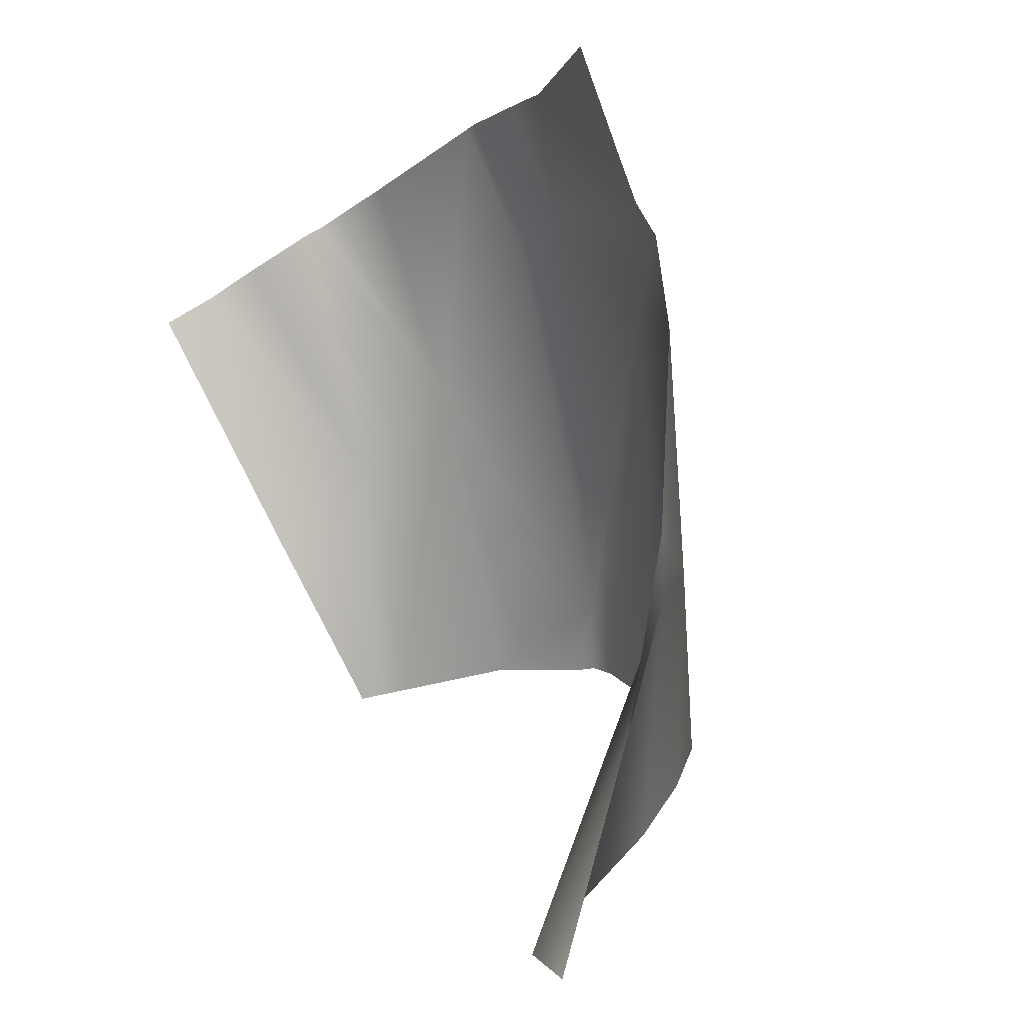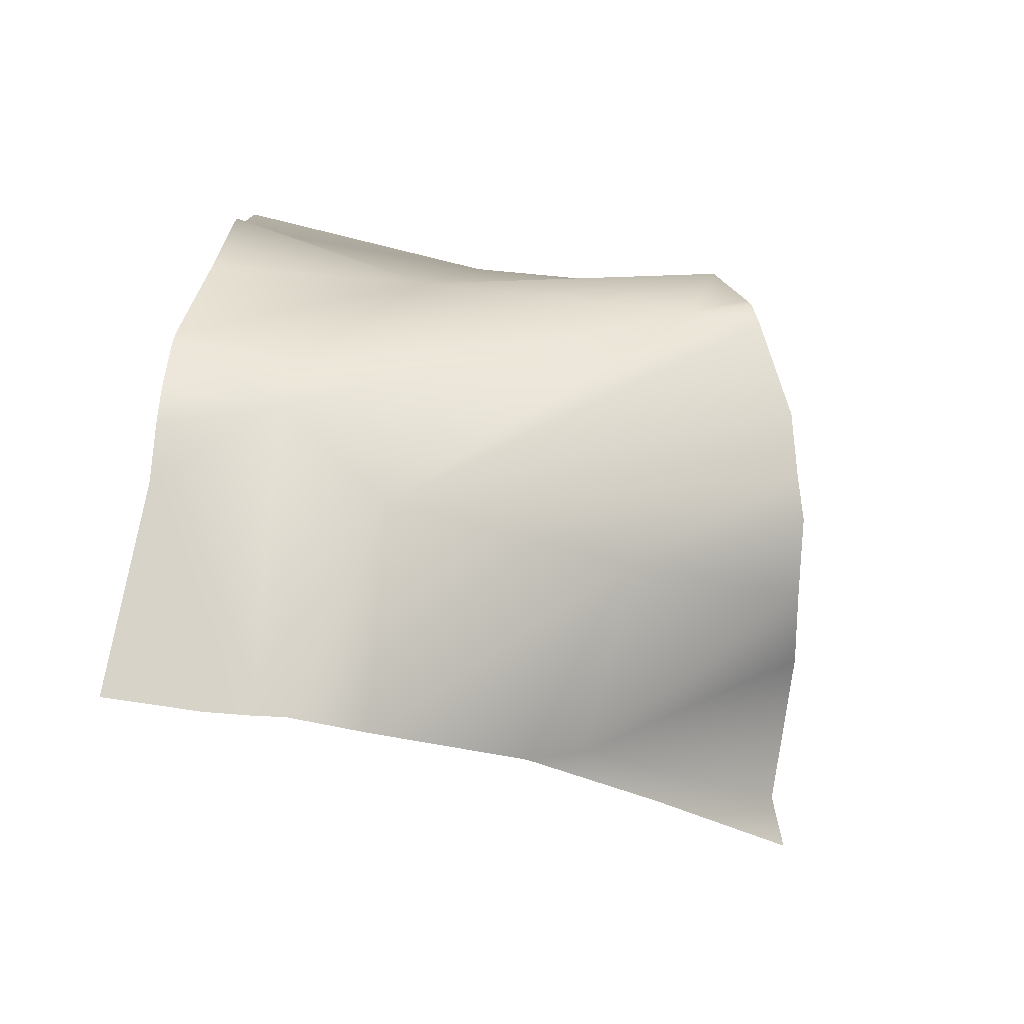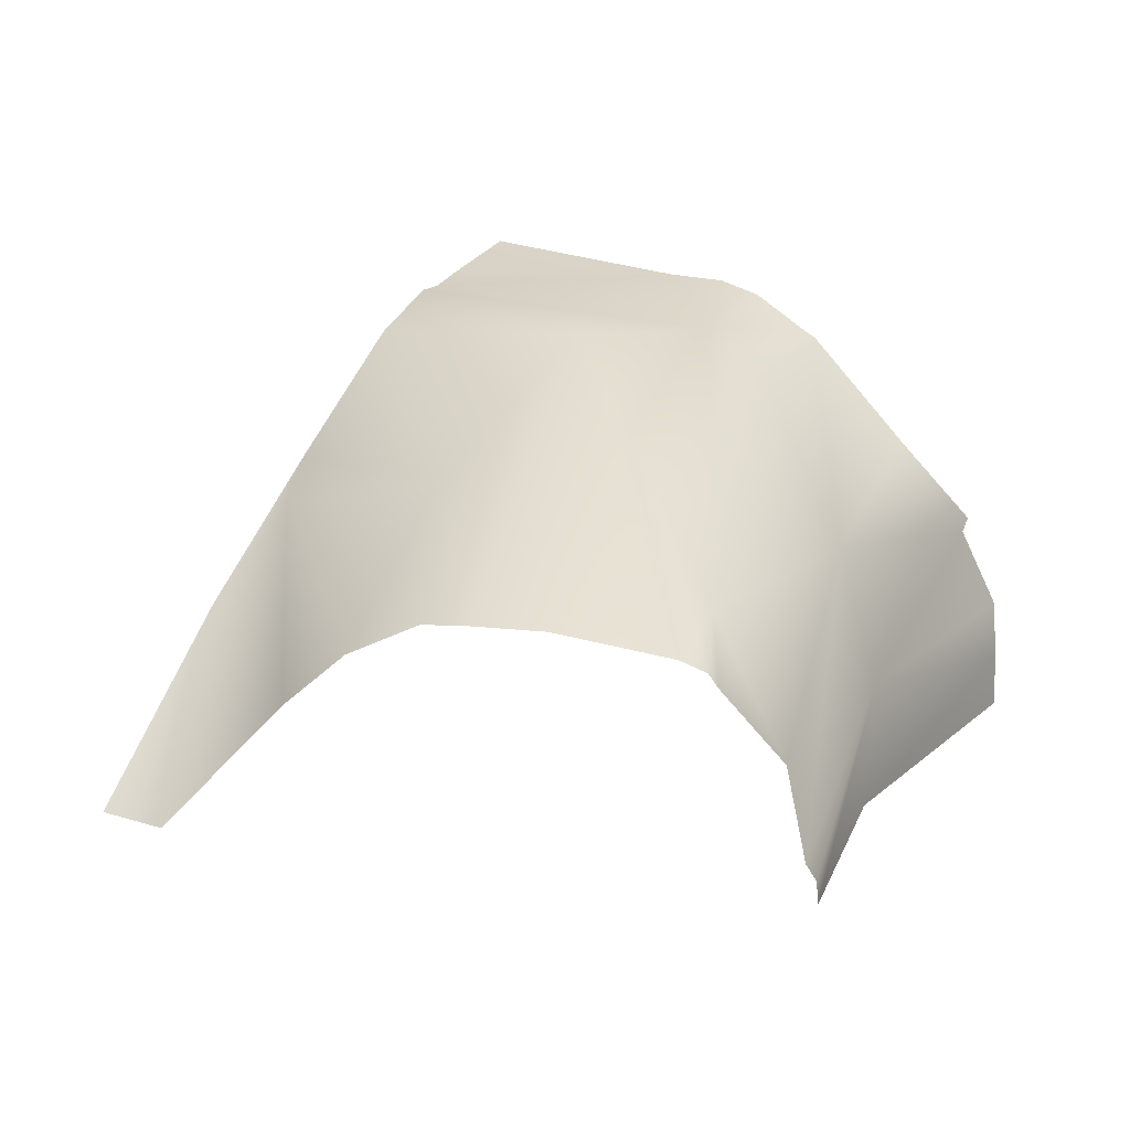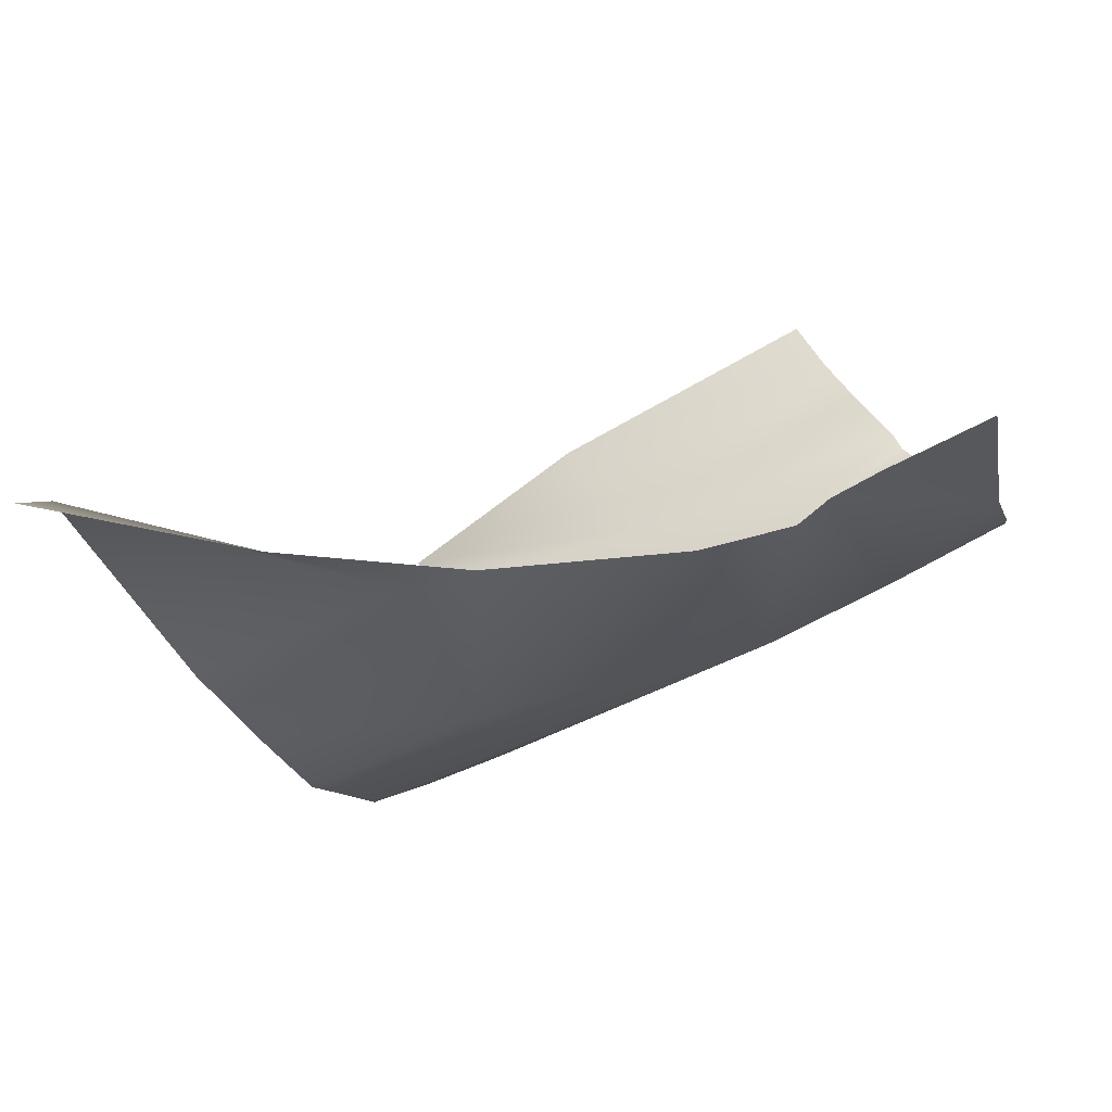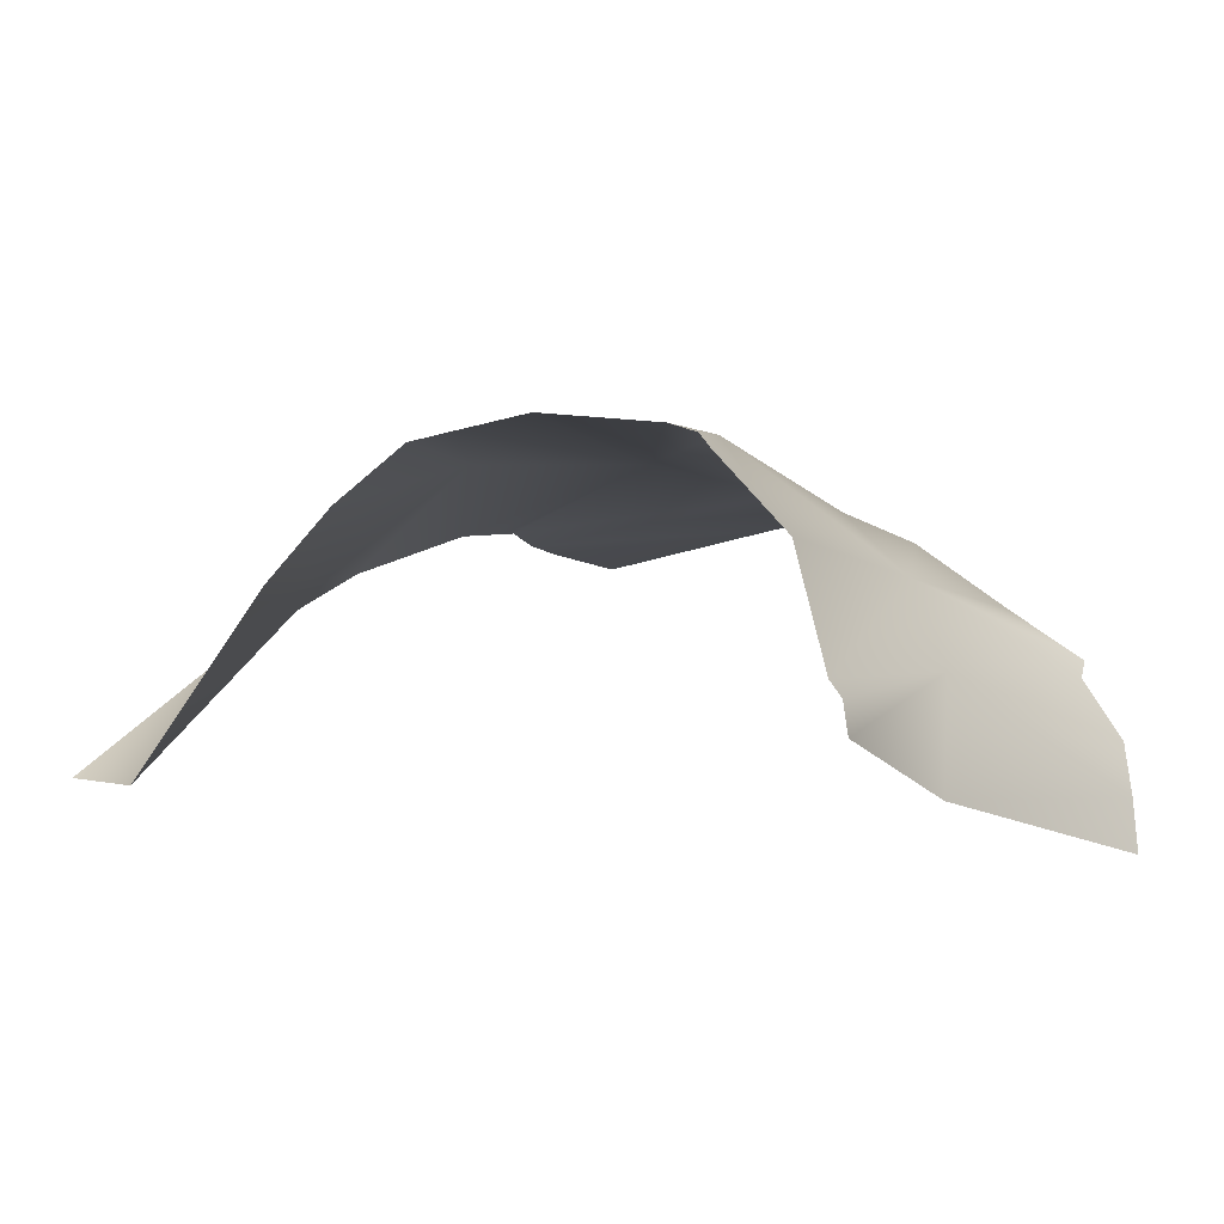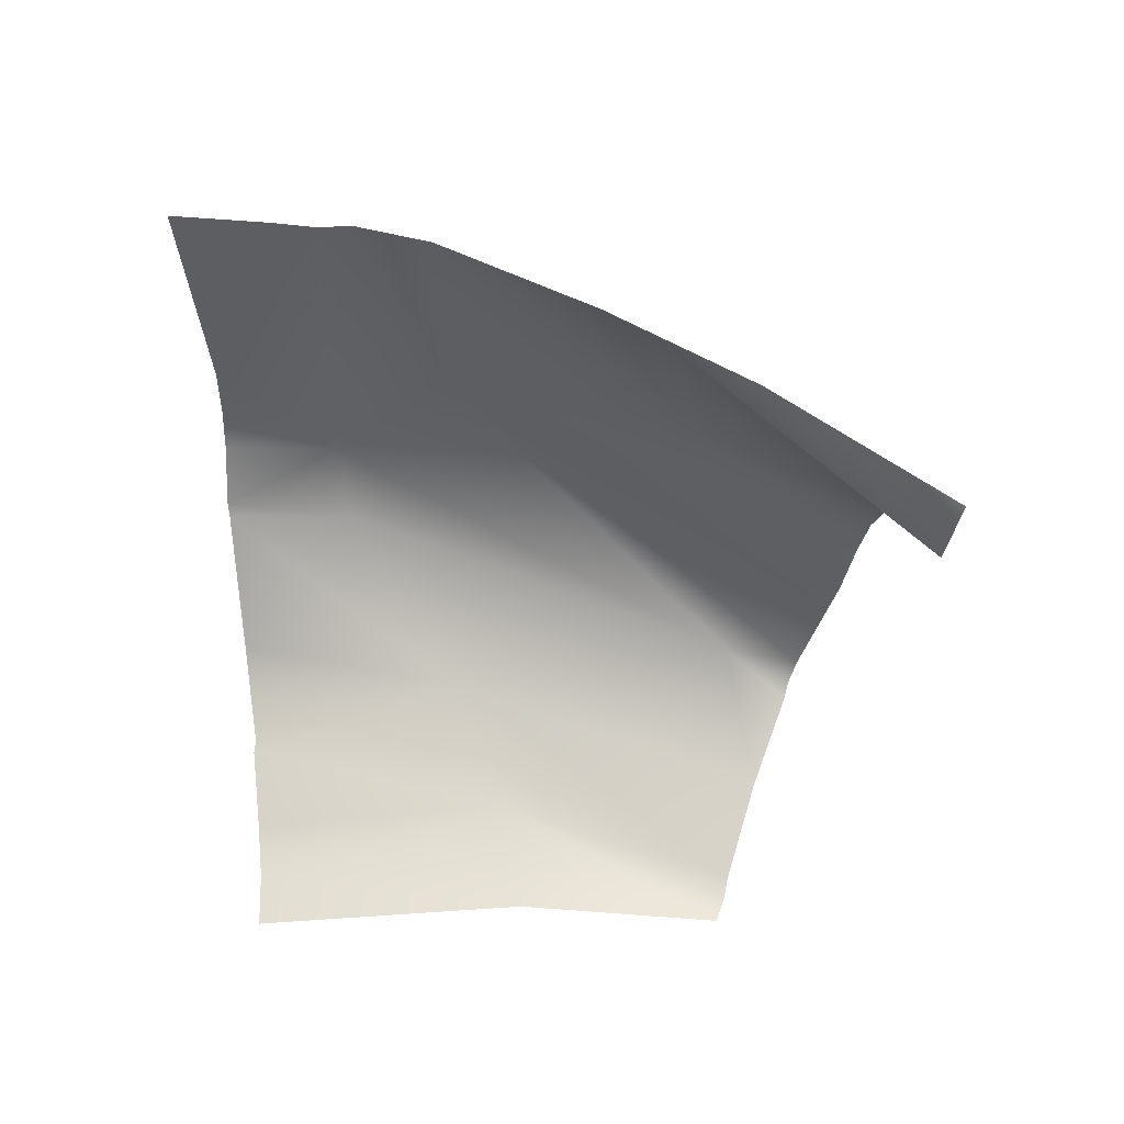
<metadata>
{"format":"obj","ext":"obj","renderer":"f3d","projection":"perspective","resolution":1024,"background":"white","views":[{"elev":79.0,"azim":60.7,"up":"+Z"},{"elev":78.8,"azim":23.6,"up":"+Y"},{"elev":20.4,"azim":134.0,"up":"+Y"},{"elev":63.6,"azim":150.3,"up":"+Z"},{"elev":-20.7,"azim":143.2,"up":"+Y"},{"elev":-36.9,"azim":19.1,"up":"+Y"}]}
</metadata>
<code>
v 69.65 3.199 -19.83
v 61.59 4.718 -19.7
v 68.59 1.871 -25.94
v 74.83 -3.359 -17.14
v 62.67 1.163 -24.31
v 63.72 -3.768 -25.99
v 70.3 2.011 -15.87
v 61.38 3.92 -21.07
v 64.53 4.989 -18.68
v 63.33 -1.26 -25.83
v 59.89 5.202 -17.09
v 59.47 5.18 -18.26
v 59.18 4.947 -19.07
v 58.79 4.24 -20.13
v 58.73 4.1 -20.4
v 58.27 2.041 -22.57
v 57.91 0.5671 -24.18
v 57.93 0.2266 -24.08
v 57.79 -1.262 -24.92
v 57.86 -2.448 -25.1
v 57.89 -3.589 -25.15
v 58.02 -5.145 -24.85
v 67.59 -3.858 -27.84
v 67.77 -3.256 -27.93
v 67.91 -2.898 -27.76
v 73.87 -0.2 -19.89
v 73.29 1.015 -21.09
v 72.72 1.848 -22.53
v 72.24 1.905 -23.34
v 71.55 1.954 -24.62
v 70.1 1.5 -26.43
v 68.62 -0.6205 -27.79
v 69.62 0.965 -26.98
v 69.76 1.262 -26.84
v 75.49 -3.104 -16.17
v 72.15 0.2127 -15.65
v 69.23 2.568 -15.16
v 66.06 4.495 -14.21
v 64.48 5.083 -13.8
v 63.82 5.025 -13.55
v 62.91 5.145 -13.22
v 60.93 5.443 -12.65
f 3 2 9
f 7 37 36
f 8 2 3
f 34 3 31
f 14 8 15
f 27 7 26
f 26 7 4
f 19 10 20
f 29 1 28
f 3 34 33
f 17 16 5
f 8 3 5
f 18 17 5
f 25 5 32
f 40 2 11
f 12 2 13
f 11 42 41
f 2 8 14
f 14 13 2
f 15 8 5
f 18 5 10
f 20 10 6
f 24 23 10
f 24 10 25
f 28 1 27
f 1 7 27
f 30 9 29
f 31 3 9
f 32 3 33
f 35 4 36
f 11 2 12
f 37 7 1
f 1 38 37
f 4 7 36
f 38 1 9
f 9 39 38
f 39 9 2
f 2 40 39
f 40 11 41
f 9 1 29
f 9 30 31
f 5 16 15
f 32 5 3
f 10 19 18
f 6 21 20
f 23 6 10
f 10 5 25

</code>
